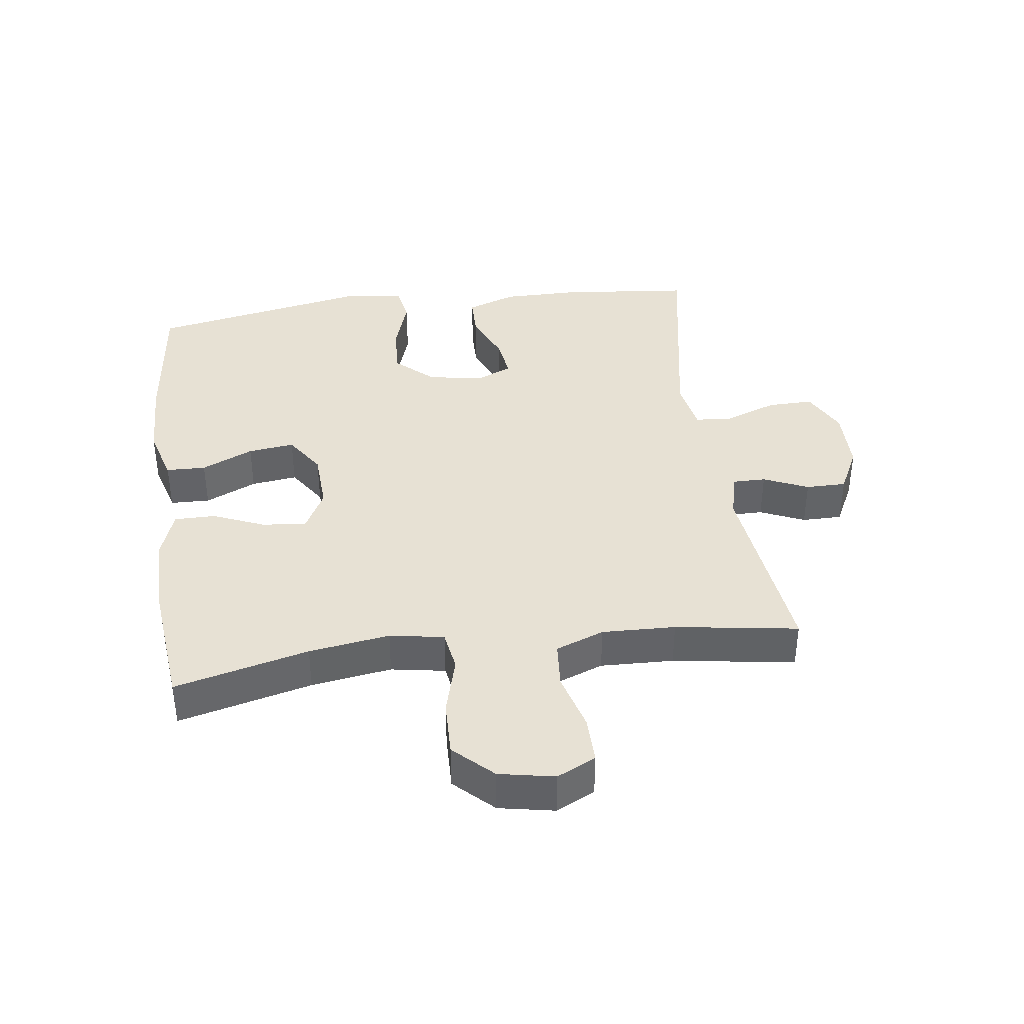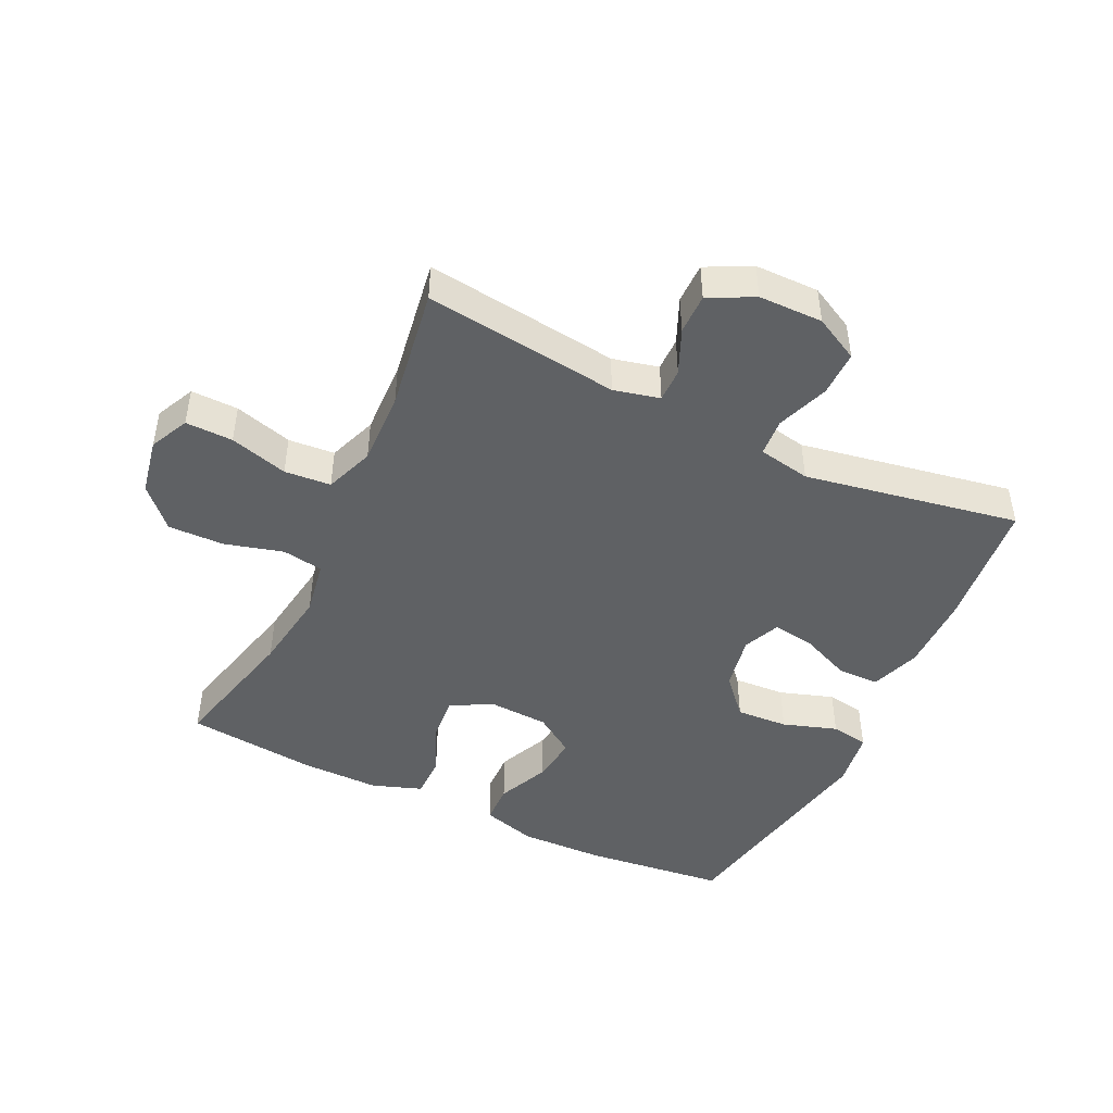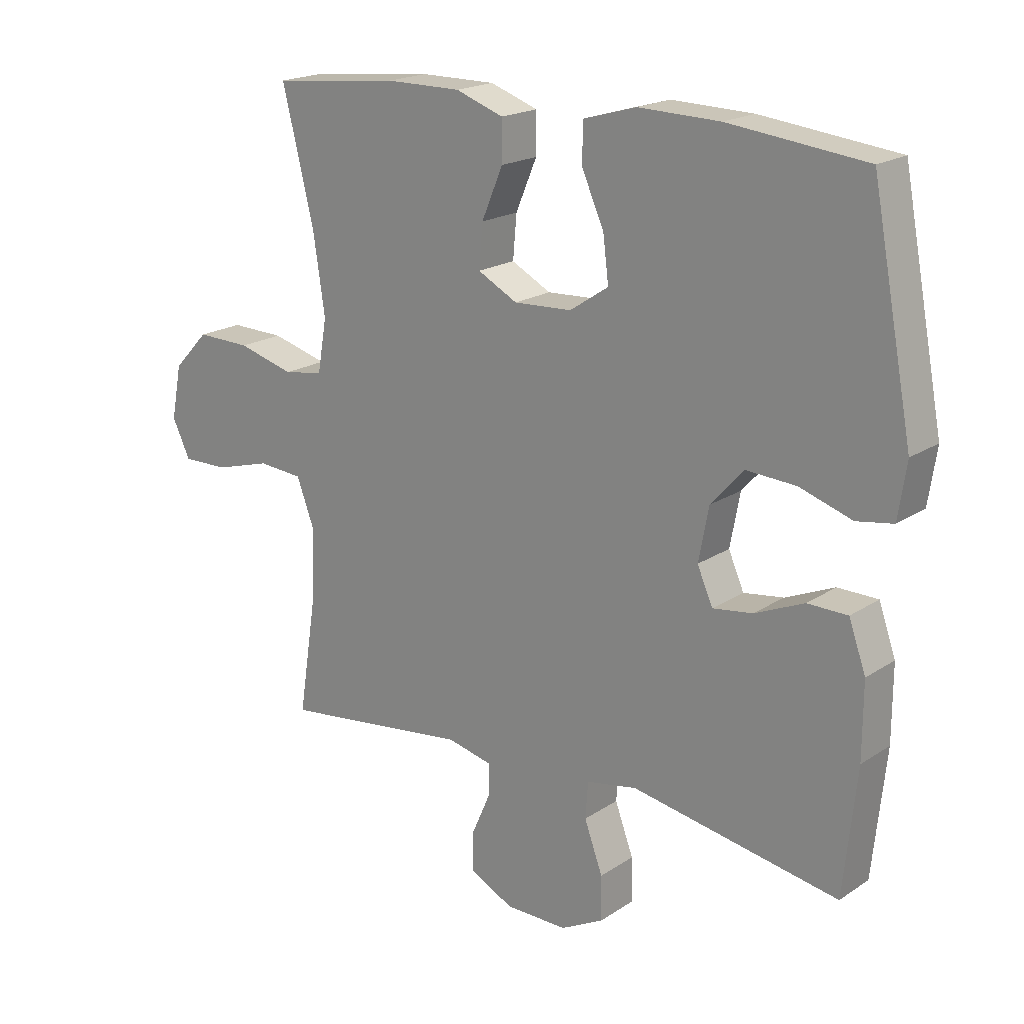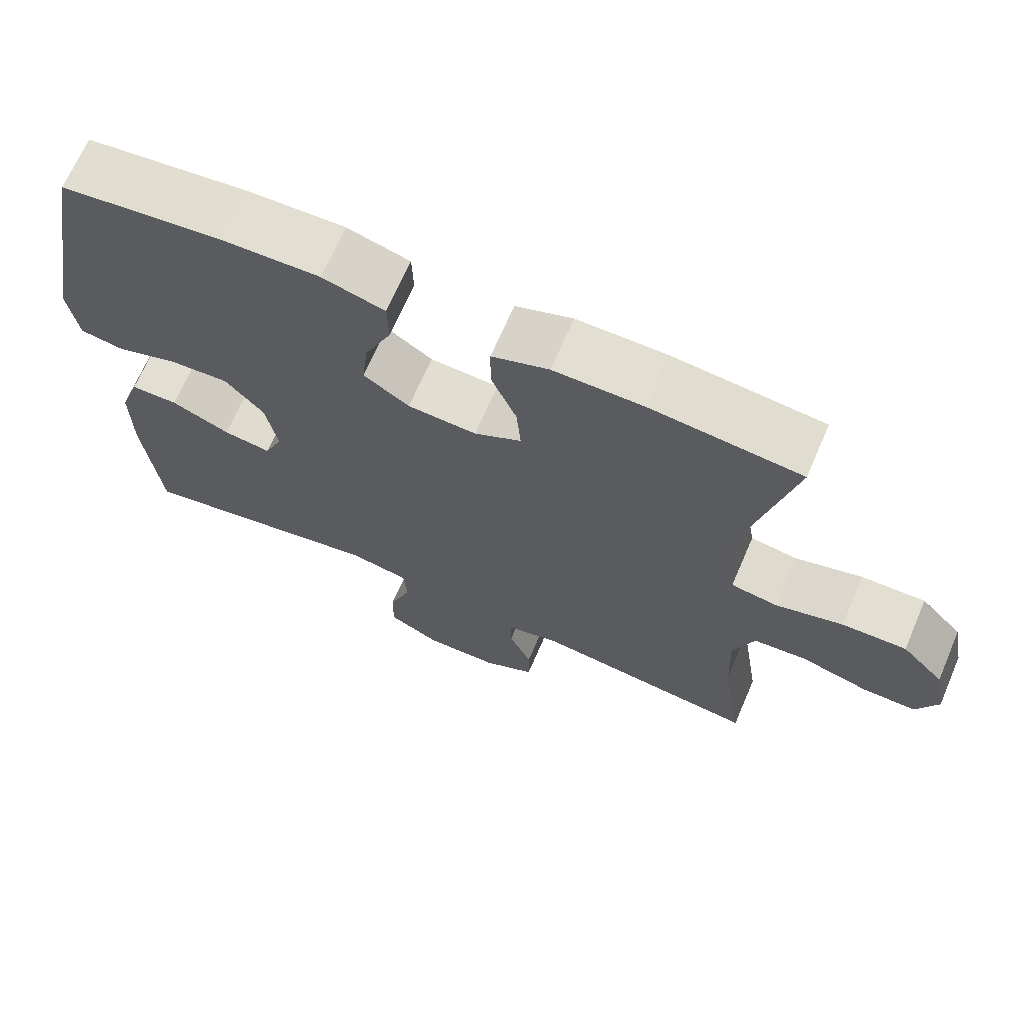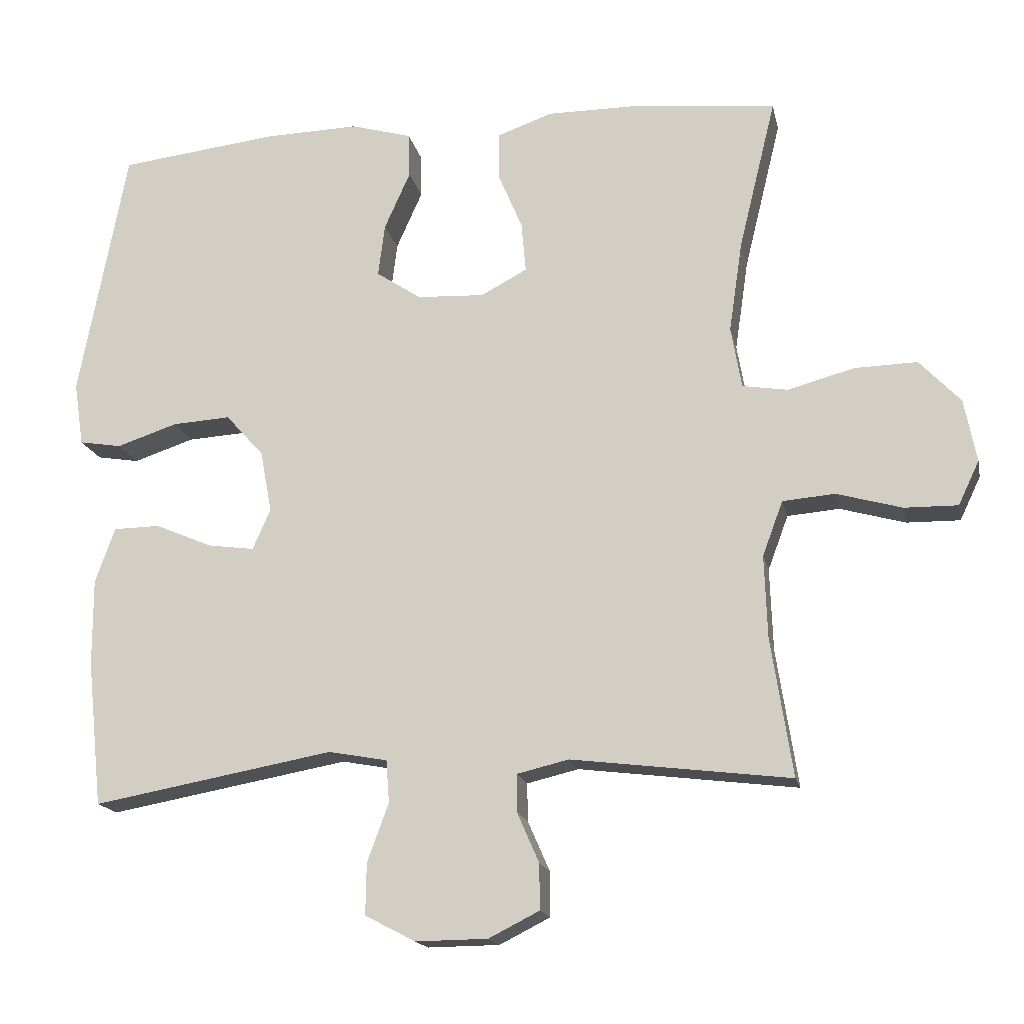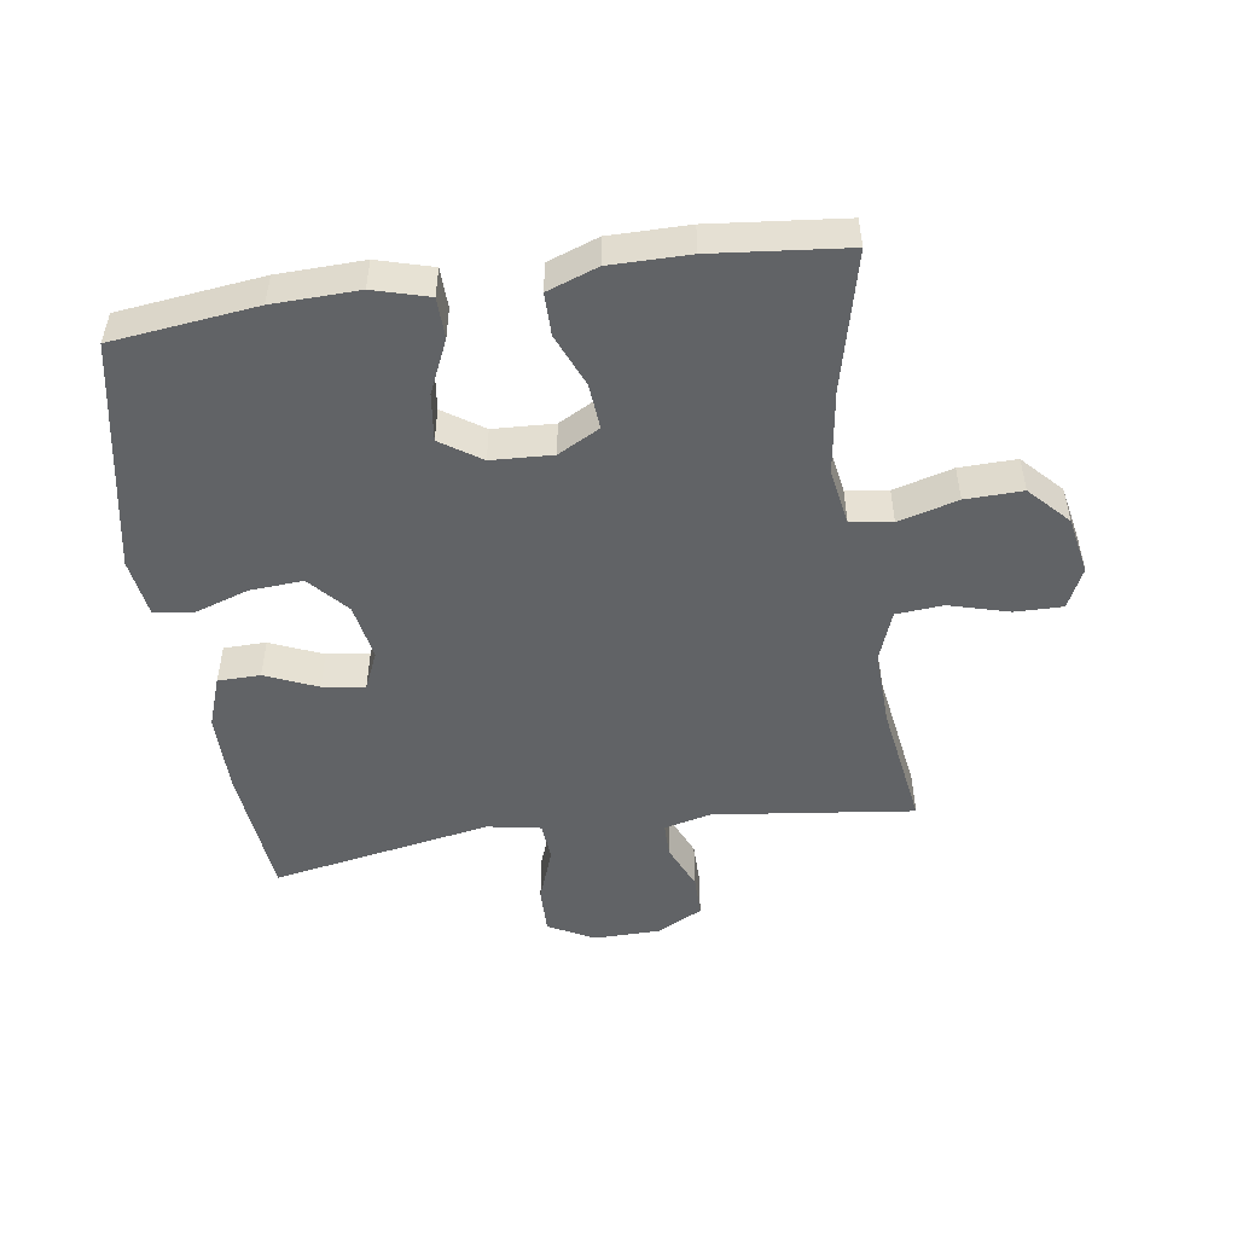
<metadata>
{"format":"obj","ext":"obj","renderer":"f3d","projection":"perspective","resolution":1024,"background":"white","views":[{"elev":39.4,"azim":82.3,"up":"+Y"},{"elev":-46.6,"azim":154.4,"up":"+Y"},{"elev":19.2,"azim":-140.8,"up":"+Z"},{"elev":68.0,"azim":23.3,"up":"+Z"},{"elev":-16.6,"azim":11.8,"up":"+Z"},{"elev":-50.8,"azim":8.3,"up":"+Y"}]}
</metadata>
<code>
o path982
v 0.4486 0.0375 -0.2793
v 0.4445 0.0375 -0.161
v 0.4737 0.0375 -0.0829
v 0.5481 0.0375 -0.0767
v 0.6413 0.0375 -0.1028
v 0.7173 0.0375 -0.1039
v 0.7471 0.0375 -0.0414
v 0.7297 0.0375 0.04831
v 0.671 0.0375 0.11
v 0.5812 0.0375 0.1076
v 0.4877 0.0375 0.08177
v 0.4223 0.0375 0.09217
v 0.4072 0.0375 0.1797
v 0.4264 0.0375 0.3099
v 0.4791 0.0375 0.5255
v 0.2694 0.0375 0.5467
v 0.1447 0.0375 0.5468
v 0.06531 0.0375 0.5185
v 0.06537 0.0375 0.4521
v 0.1005 0.0375 0.3688
v 0.1067 0.0375 0.2977
v 0.04104 0.0375 0.2626
v -0.05503 0.0375 0.2672
v -0.1189 0.0375 0.3098
v -0.1097 0.0375 0.3844
v -0.07254 0.0375 0.4675
v -0.07437 0.0375 0.5314
v -0.1612 0.0375 0.5561
v -0.2962 0.0375 0.5522
v -0.5226 0.0375 0.5255
v -0.5908 0.0375 0.1655
v -0.5772 0.0375 0.07478
v -0.5167 0.0375 0.0649
v -0.4302 0.0375 0.09353
v -0.3471 0.0375 0.09872
v -0.293 0.0375 0.03844
v -0.2766 0.0375 -0.04966
v -0.3021 0.0375 -0.108
v -0.3683 0.0375 -0.09883
v -0.4501 0.0375 -0.06396
v -0.5165 0.0375 -0.06502
v -0.5447 0.0375 -0.1445
v -0.5443 0.0375 -0.2684
v -0.5226 0.0375 -0.4764
v -0.1787 0.0375 -0.414
v -0.09478 0.0375 -0.4294
v -0.09036 0.0375 -0.49
v -0.1209 0.0375 -0.573
v -0.122 0.0375 -0.6462
v -0.05043 0.0375 -0.6835
v 0.05256 0.0375 -0.6823
v 0.1247 0.0375 -0.6459
v 0.1244 0.0375 -0.5812
v 0.09302 0.0375 -0.5095
v 0.09262 0.0375 -0.4559
v 0.1665 0.0375 -0.4383
v 0.4791 0.0375 -0.4764
v 0.4486 -0.0375 -0.2793
v 0.4445 -0.0375 -0.161
v 0.4737 -0.0375 -0.0829
v 0.5481 -0.0375 -0.0767
v 0.6413 -0.0375 -0.1028
v 0.7173 -0.0375 -0.1039
v 0.7471 -0.0375 -0.0414
v 0.7297 -0.0375 0.04831
v 0.671 -0.0375 0.11
v 0.5812 -0.0375 0.1076
v 0.4877 -0.0375 0.08177
v 0.4223 -0.0375 0.09217
v 0.4072 -0.0375 0.1797
v 0.4264 -0.0375 0.3099
v 0.4791 -0.0375 0.5255
v 0.2694 -0.0375 0.5467
v 0.1447 -0.0375 0.5468
v 0.06531 -0.0375 0.5185
v 0.06537 -0.0375 0.4521
v 0.1005 -0.0375 0.3688
v 0.1067 -0.0375 0.2977
v 0.04104 -0.0375 0.2626
v -0.05503 -0.0375 0.2672
v -0.1189 -0.0375 0.3098
v -0.1097 -0.0375 0.3844
v -0.07254 -0.0375 0.4675
v -0.07437 -0.0375 0.5314
v -0.1612 -0.0375 0.5561
v -0.2962 -0.0375 0.5522
v -0.5226 -0.0375 0.5255
v -0.5908 -0.0375 0.1655
v -0.5772 -0.0375 0.07478
v -0.5167 -0.0375 0.0649
v -0.4302 -0.0375 0.09353
v -0.3471 -0.0375 0.09872
v -0.293 -0.0375 0.03844
v -0.2766 -0.0375 -0.04966
v -0.3021 -0.0375 -0.108
v -0.3683 -0.0375 -0.09883
v -0.4501 -0.0375 -0.06396
v -0.5165 -0.0375 -0.06502
v -0.5447 -0.0375 -0.1445
v -0.5443 -0.0375 -0.2684
v -0.5226 -0.0375 -0.4764
v -0.1787 -0.0375 -0.414
v -0.09478 -0.0375 -0.4294
v -0.09036 -0.0375 -0.49
v -0.1209 -0.0375 -0.573
v -0.122 -0.0375 -0.6462
v -0.05043 -0.0375 -0.6835
v 0.05256 -0.0375 -0.6823
v 0.1247 -0.0375 -0.6459
v 0.1244 -0.0375 -0.5812
v 0.09302 -0.0375 -0.5095
v 0.09262 -0.0375 -0.4559
v 0.1665 -0.0375 -0.4383
v 0.4791 -0.0375 -0.4764
v 0.7173 0.0375 -0.1039
v 0.7173 0.0375 -0.1039
v 0.7471 0.0375 -0.0414
v 0.7297 0.0375 0.04831
v 0.671 0.0375 0.11
v 0.6413 0.0375 -0.1028
v 0.5812 0.0375 0.1076
v 0.5481 0.0375 -0.0767
v 0.4877 0.0375 0.08177
v 0.4737 0.0375 -0.0829
v 0.4737 0.0375 -0.0829
v 0.4223 0.0375 0.09217
v 0.4223 0.0375 0.09217
v 0.4445 0.0375 -0.161
v 0.4791 0.0375 -0.4764
v 0.4791 0.0375 -0.4764
v 0.4486 0.0375 -0.2793
v 0.4264 0.0375 0.3099
v 0.4791 0.0375 0.5255
v 0.4791 0.0375 0.5255
v 0.4072 0.0375 0.1797
v 0.2694 0.0375 0.5467
v 0.1665 0.0375 -0.4383
v 0.1447 0.0375 0.5468
v 0.09262 0.0375 -0.4559
v 0.09262 0.0375 -0.4559
v 0.1005 0.0375 0.3688
v 0.1067 0.0375 0.2977
v 0.1067 0.0375 0.2977
v 0.06531 0.0375 0.5185
v 0.06531 0.0375 0.5185
v 0.05256 0.0375 -0.6823
v 0.1247 0.0375 -0.6459
v 0.1247 0.0375 -0.6459
v 0.1244 0.0375 -0.5812
v 0.09302 0.0375 -0.5095
v 0.04104 0.0375 0.2626
v 0.06537 0.0375 0.4521
v -0.05043 0.0375 -0.6835
v -0.05503 0.0375 0.2672
v -0.122 0.0375 -0.6462
v -0.122 0.0375 -0.6462
v -0.1189 0.0375 0.3098
v -0.1189 0.0375 0.3098
v -0.1097 0.0375 0.3844
v -0.07254 0.0375 0.4675
v -0.07437 0.0375 0.5314
v -0.07437 0.0375 0.5314
v -0.1612 0.0375 0.5561
v -0.1209 0.0375 -0.573
v -0.09036 0.0375 -0.49
v -0.09478 0.0375 -0.4294
v -0.09478 0.0375 -0.4294
v -0.1787 0.0375 -0.414
v -0.2962 0.0375 0.5522
v -0.2766 0.0375 -0.04966
v -0.3021 0.0375 -0.108
v -0.3021 0.0375 -0.108
v -0.293 0.0375 0.03844
v -0.3471 0.0375 0.09872
v -0.3683 0.0375 -0.09883
v -0.4302 0.0375 0.09353
v -0.4501 0.0375 -0.06396
v -0.5226 0.0375 -0.4764
v -0.5226 0.0375 -0.4764
v -0.5167 0.0375 0.0649
v -0.5165 0.0375 -0.06502
v -0.5165 0.0375 -0.06502
v -0.5226 0.0375 0.5255
v -0.5226 0.0375 0.5255
v -0.5447 0.0375 -0.1445
v -0.5772 0.0375 0.07478
v -0.5772 0.0375 0.07478
v -0.5443 0.0375 -0.2684
v -0.5908 0.0375 0.1655
v 0.7173 -0.0375 -0.1039
v 0.7173 -0.0375 -0.1039
v 0.7471 -0.0375 -0.0414
v 0.7297 -0.0375 0.04831
v 0.671 -0.0375 0.11
v 0.6413 -0.0375 -0.1028
v 0.5812 -0.0375 0.1076
v 0.5481 -0.0375 -0.0767
v 0.4877 -0.0375 0.08177
v 0.4737 -0.0375 -0.0829
v 0.4737 -0.0375 -0.0829
v 0.4223 -0.0375 0.09217
v 0.4223 -0.0375 0.09217
v 0.4445 -0.0375 -0.161
v 0.4791 -0.0375 -0.4764
v 0.4791 -0.0375 -0.4764
v 0.4486 -0.0375 -0.2793
v 0.4264 -0.0375 0.3099
v 0.4791 -0.0375 0.5255
v 0.4791 -0.0375 0.5255
v 0.4072 -0.0375 0.1797
v 0.2694 -0.0375 0.5467
v 0.1665 -0.0375 -0.4383
v 0.1447 -0.0375 0.5468
v 0.09262 -0.0375 -0.4559
v 0.09262 -0.0375 -0.4559
v 0.1005 -0.0375 0.3688
v 0.1067 -0.0375 0.2977
v 0.1067 -0.0375 0.2977
v 0.06531 -0.0375 0.5185
v 0.06531 -0.0375 0.5185
v 0.05256 -0.0375 -0.6823
v 0.1247 -0.0375 -0.6459
v 0.1247 -0.0375 -0.6459
v 0.1244 -0.0375 -0.5812
v 0.09302 -0.0375 -0.5095
v 0.04104 -0.0375 0.2626
v 0.06537 -0.0375 0.4521
v -0.05043 -0.0375 -0.6835
v -0.05503 -0.0375 0.2672
v -0.122 -0.0375 -0.6462
v -0.122 -0.0375 -0.6462
v -0.1189 -0.0375 0.3098
v -0.1189 -0.0375 0.3098
v -0.1097 -0.0375 0.3844
v -0.07254 -0.0375 0.4675
v -0.07437 -0.0375 0.5314
v -0.07437 -0.0375 0.5314
v -0.1612 -0.0375 0.5561
v -0.1209 -0.0375 -0.573
v -0.09036 -0.0375 -0.49
v -0.09478 -0.0375 -0.4294
v -0.09478 -0.0375 -0.4294
v -0.1787 -0.0375 -0.414
v -0.2962 -0.0375 0.5522
v -0.2766 -0.0375 -0.04966
v -0.3021 -0.0375 -0.108
v -0.3021 -0.0375 -0.108
v -0.293 -0.0375 0.03844
v -0.3471 -0.0375 0.09872
v -0.3683 -0.0375 -0.09883
v -0.4302 -0.0375 0.09353
v -0.4501 -0.0375 -0.06396
v -0.5226 -0.0375 -0.4764
v -0.5226 -0.0375 -0.4764
v -0.5167 -0.0375 0.0649
v -0.5165 -0.0375 -0.06502
v -0.5165 -0.0375 -0.06502
v -0.5226 -0.0375 0.5255
v -0.5226 -0.0375 0.5255
v -0.5447 -0.0375 -0.1445
v -0.5772 -0.0375 0.07478
v -0.5772 -0.0375 0.07478
v -0.5443 -0.0375 -0.2684
v -0.5908 -0.0375 0.1655
f 197 195 196
f 263 250 260
f 244 232 234
f 243 263 253
f 193 195 192
f 207 217 210
f 211 216 207
f 214 240 225
f 243 246 263
f 212 245 214
f 203 212 206
f 258 249 244
f 264 251 258
f 261 255 264
f 192 195 190
f 249 258 251
f 219 227 213
f 201 203 199
f 201 226 203
f 196 193 194
f 216 213 227
f 214 241 240
f 212 203 226
f 232 248 229
f 244 249 232
f 210 217 201
f 208 211 207
f 244 234 238
f 260 252 256
f 201 199 198
f 224 221 222
f 193 196 195
f 225 221 224
f 199 197 198
f 213 216 211
f 263 246 250
f 236 238 235
f 217 226 201
f 260 250 252
f 245 246 241
f 248 232 249
f 235 238 234
f 228 225 239
f 240 239 225
f 241 246 243
f 228 239 230
f 214 245 241
f 206 212 204
f 229 245 226
f 251 264 255
f 248 245 229
f 225 228 221
f 226 245 212
f 198 197 196
f 207 216 217
f 116 7 64 191
f 7 8 65 64
f 8 9 66 65
f 5 6 63 62
f 9 10 67 66
f 4 5 62 61
f 10 11 68 67
f 125 4 61 200
f 11 127 202 68
f 2 3 60 59
f 130 1 58 205
f 14 134 209 71
f 1 2 59 58
f 13 14 71 70
f 12 13 70 69
f 15 16 73 72
f 56 57 114 113
f 16 17 74 73
f 140 56 113 215
f 20 143 218 77
f 17 145 220 74
f 51 148 223 108
f 52 53 110 109
f 53 54 111 110
f 21 22 79 78
f 19 20 77 76
f 18 19 76 75
f 54 55 112 111
f 50 51 108 107
f 22 23 80 79
f 156 50 107 231
f 23 158 233 80
f 25 26 83 82
f 26 162 237 83
f 27 28 85 84
f 48 49 106 105
f 47 48 105 104
f 167 47 104 242
f 45 46 103 102
f 24 25 82 81
f 28 29 86 85
f 37 172 247 94
f 36 37 94 93
f 35 36 93 92
f 38 39 96 95
f 34 35 92 91
f 39 40 97 96
f 179 45 102 254
f 33 34 91 90
f 40 182 257 97
f 29 184 259 86
f 41 42 99 98
f 187 33 90 262
f 43 44 101 100
f 42 43 100 99
f 31 32 89 88
f 30 31 88 87
f 122 121 120
f 188 185 175
f 169 159 157
f 168 178 188
f 118 117 120
f 132 135 142
f 136 132 141
f 139 150 165
f 168 188 171
f 137 139 170
f 128 131 137
f 183 169 174
f 189 183 176
f 186 189 180
f 117 115 120
f 174 176 183
f 144 138 152
f 126 124 128
f 126 128 151
f 121 119 118
f 141 152 138
f 139 165 166
f 137 151 128
f 157 154 173
f 169 157 174
f 135 126 142
f 133 132 136
f 169 163 159
f 185 181 177
f 126 123 124
f 149 147 146
f 118 120 121
f 150 149 146
f 124 123 122
f 138 136 141
f 188 175 171
f 161 160 163
f 142 126 151
f 185 177 175
f 170 166 171
f 173 174 157
f 160 159 163
f 153 164 150
f 165 150 164
f 166 168 171
f 153 155 164
f 139 166 170
f 131 129 137
f 154 151 170
f 176 180 189
f 173 154 170
f 150 146 153
f 151 137 170
f 123 121 122
f 132 142 141

</code>
